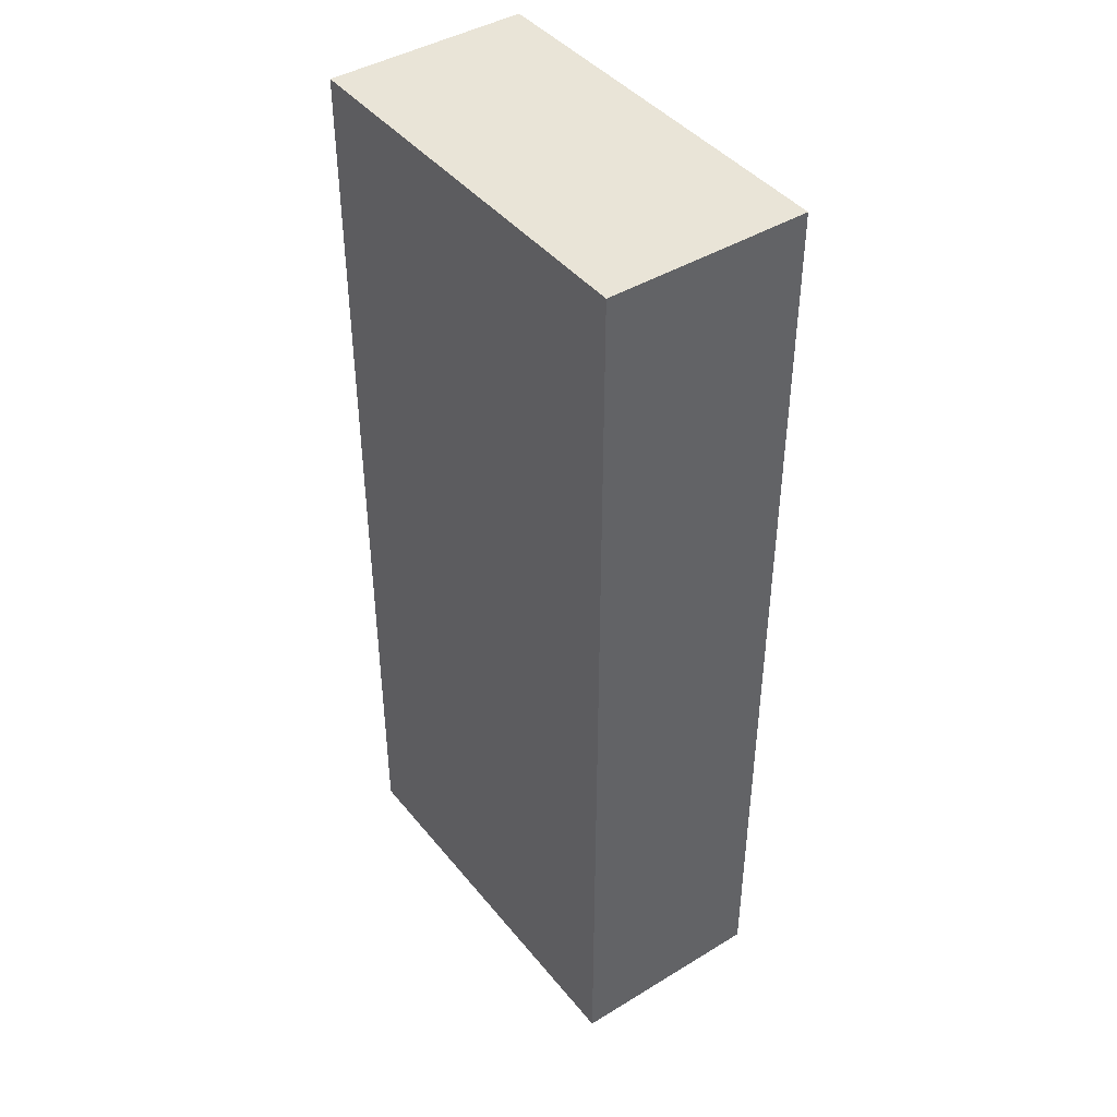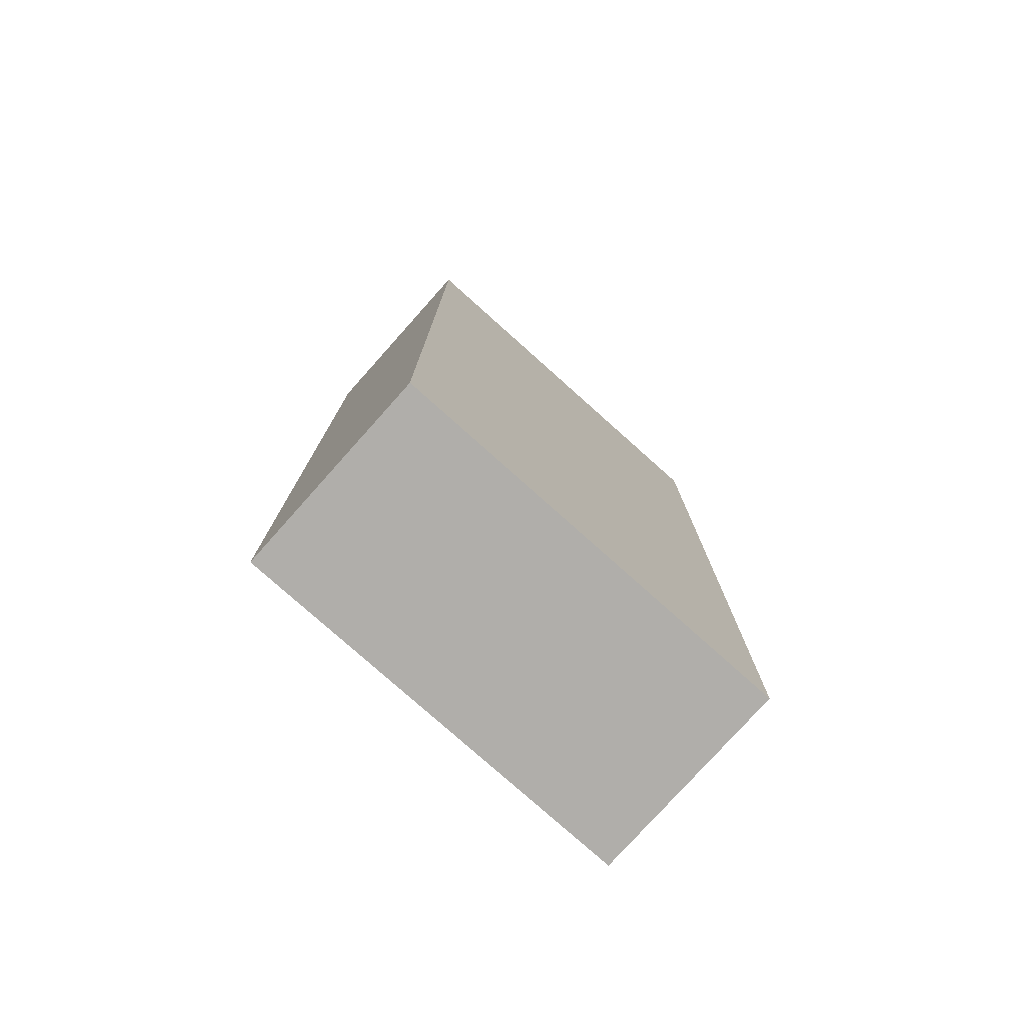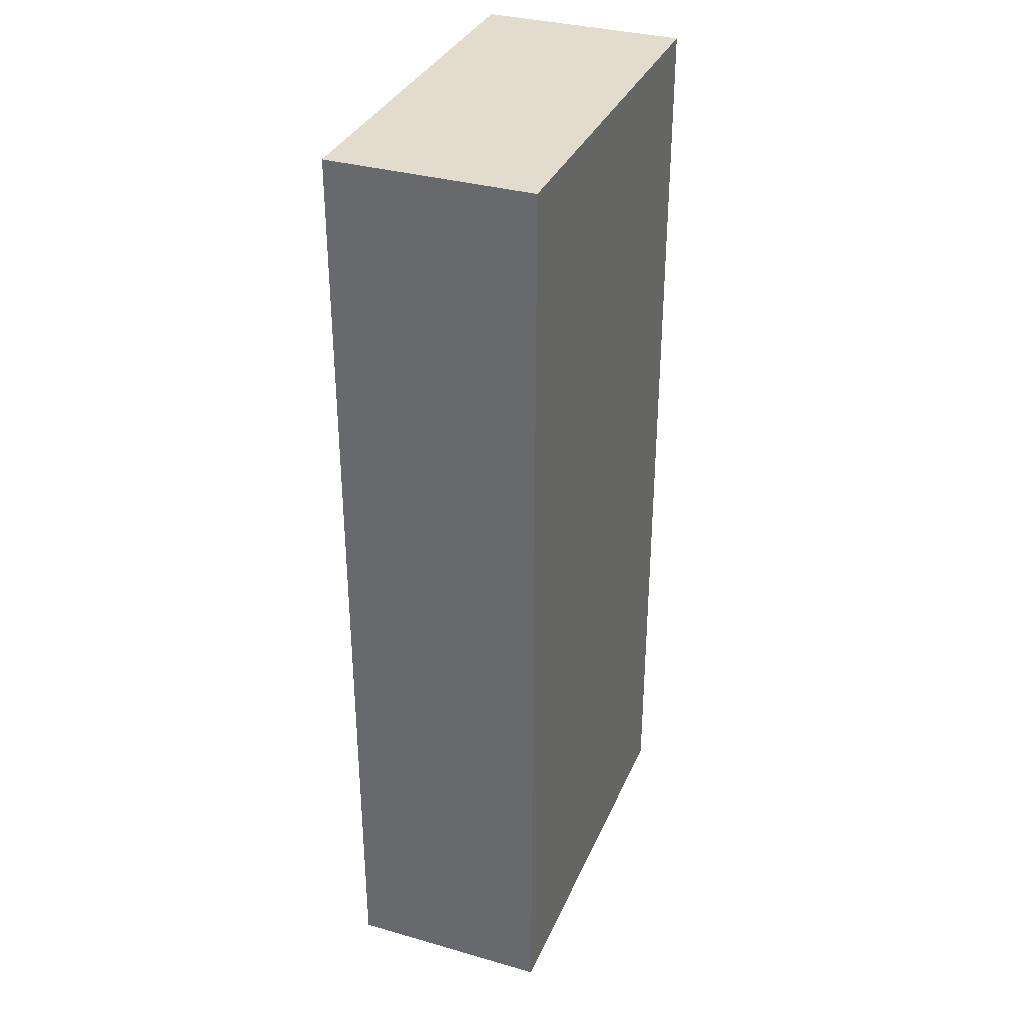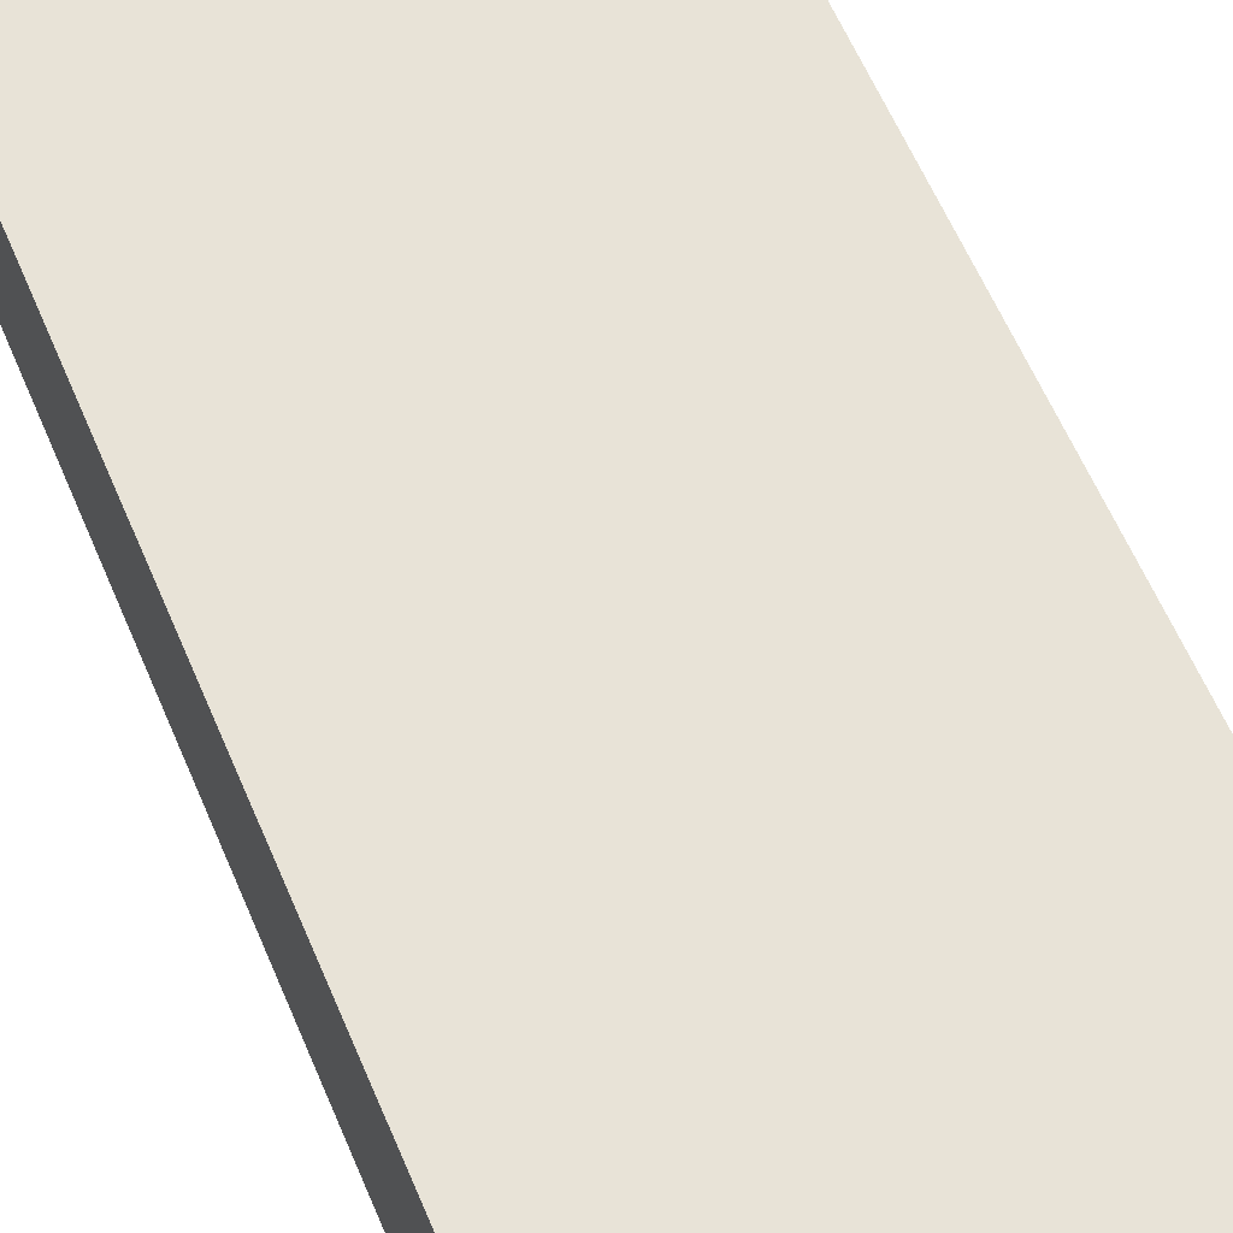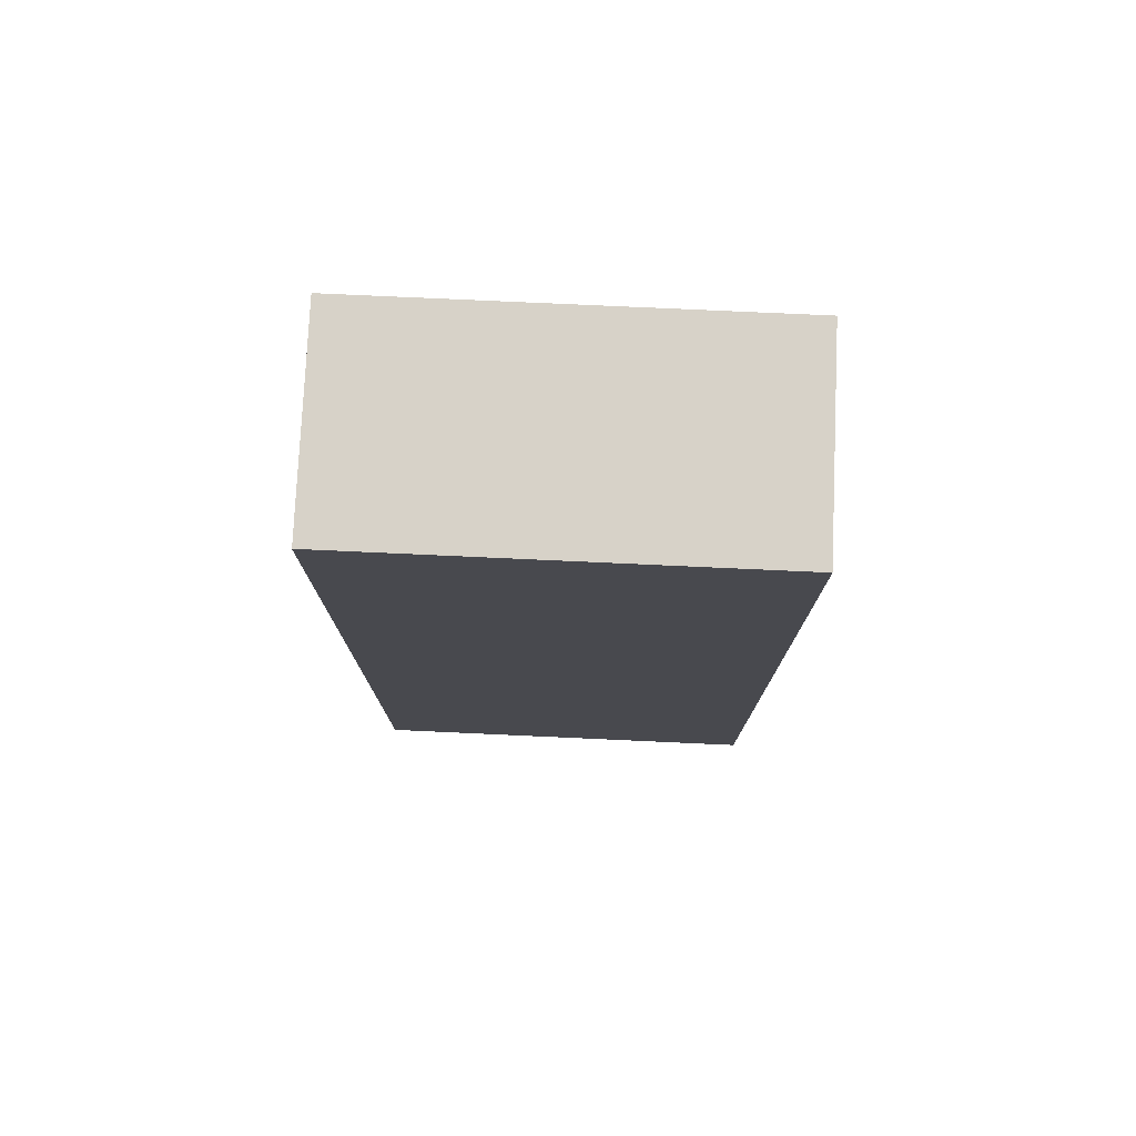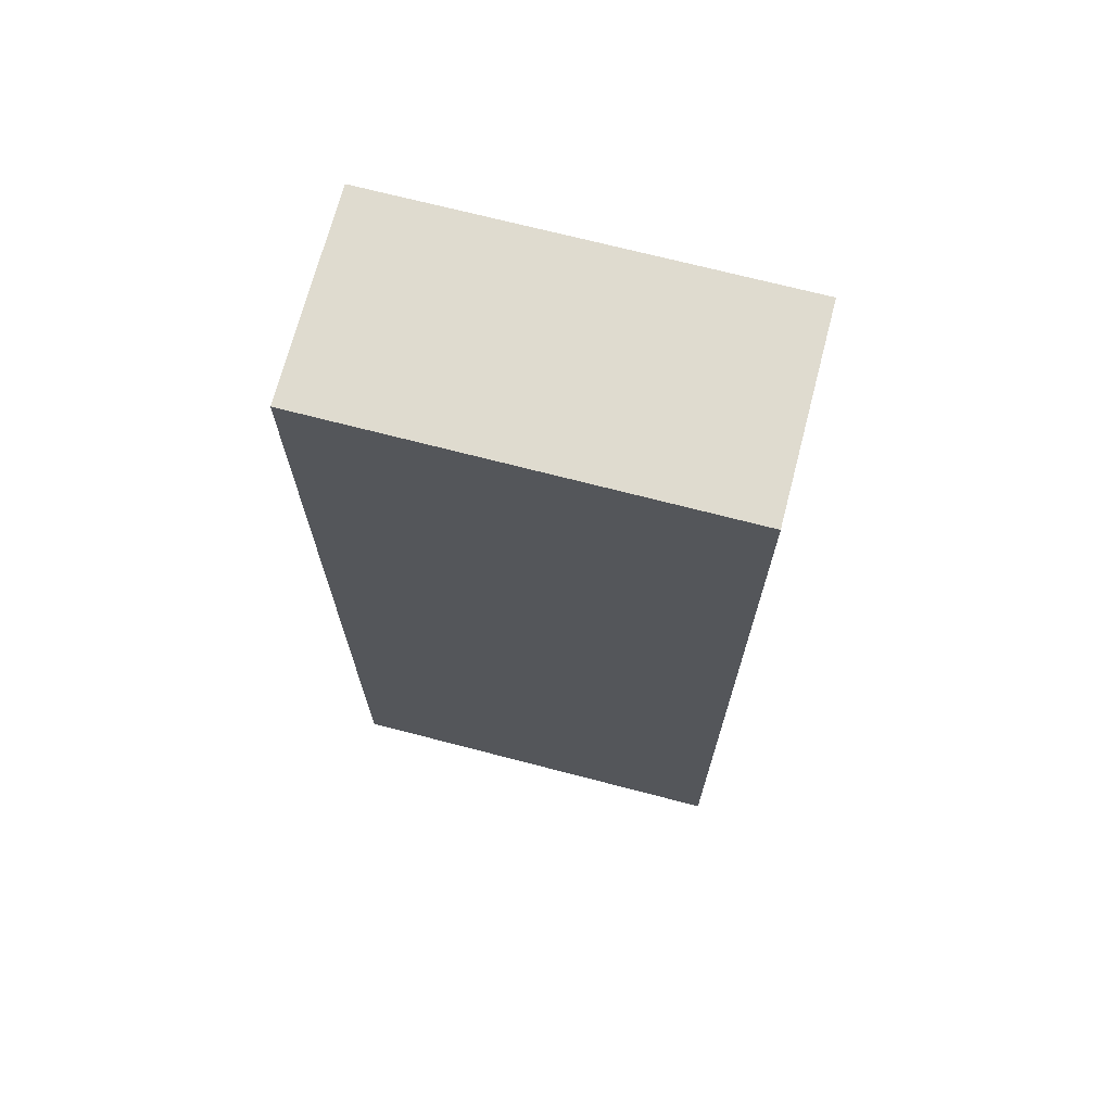
<metadata>
{"format":"obj","ext":"obj","renderer":"f3d","projection":"perspective","resolution":1024,"background":"white","views":[{"elev":42.9,"azim":-125.8,"up":"+Z"},{"elev":-77.9,"azim":138.2,"up":"+Z"},{"elev":34.0,"azim":111.1,"up":"+Z"},{"elev":61.8,"azim":156.9,"up":"+Y"},{"elev":77.4,"azim":-177.4,"up":"+Z"},{"elev":70.4,"azim":-165.4,"up":"+Z"}]}
</metadata>
<code>
v 0.2195 0.2199 0.2652
v 0.2195 0.2199 -0.2348
v 0.2195 0.326 0.2652
v 0.007379 0.326 0.2652
v 0.007379 0.2199 0.2652
v 0.007379 0.326 -0.2348
v 0.2195 0.326 -0.2348
v 0.007379 0.2199 -0.2348
f 1 2 3
f 1 3 4
f 5 2 1
f 5 1 4
f 6 4 3
f 6 5 4
f 7 6 3
f 7 3 2
f 7 2 6
f 8 6 2
f 8 2 5
f 8 5 6

</code>
